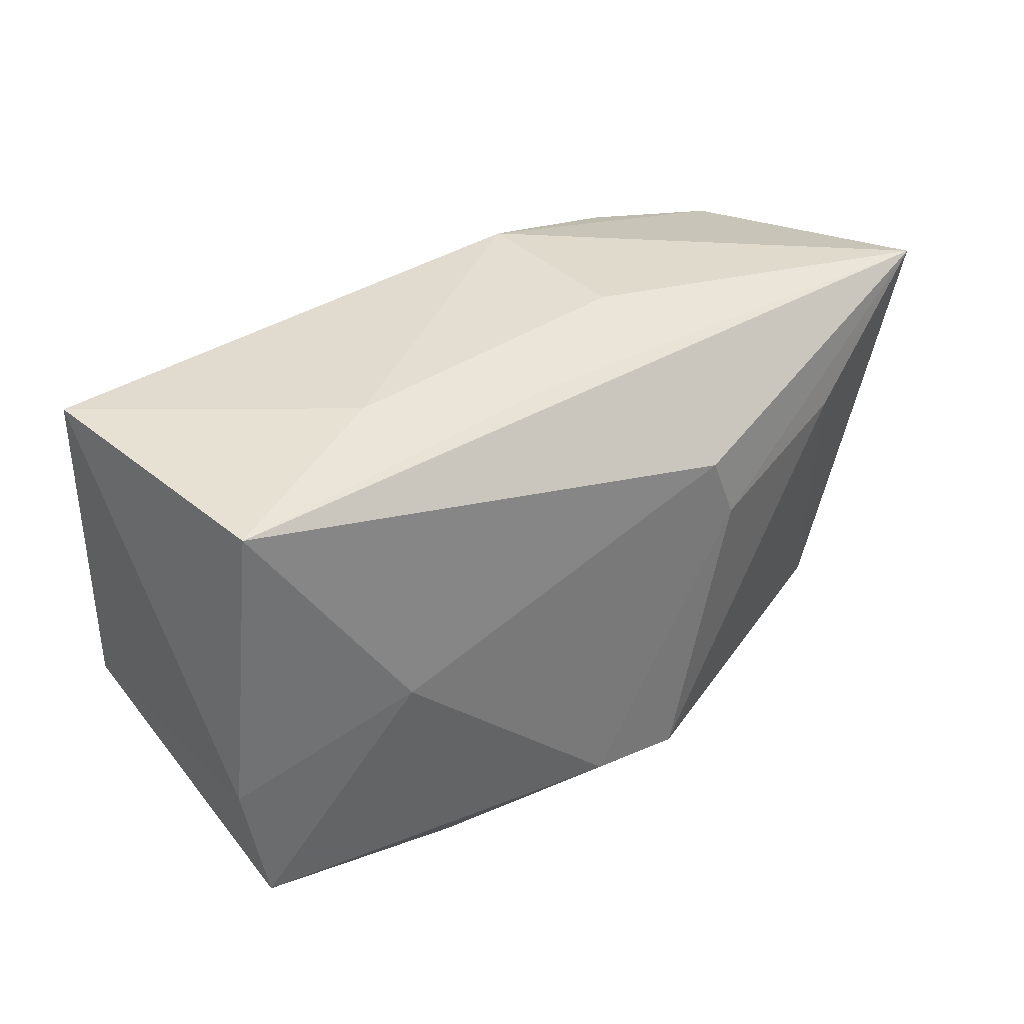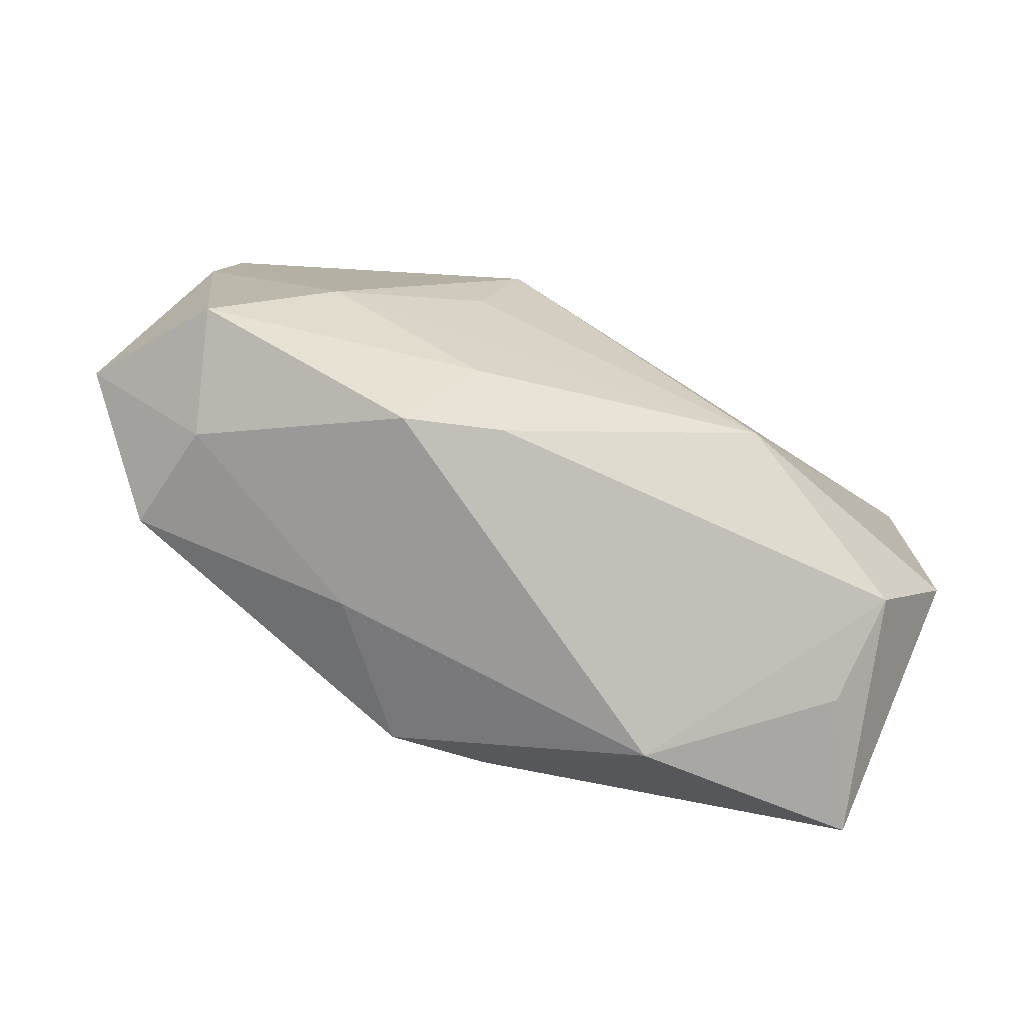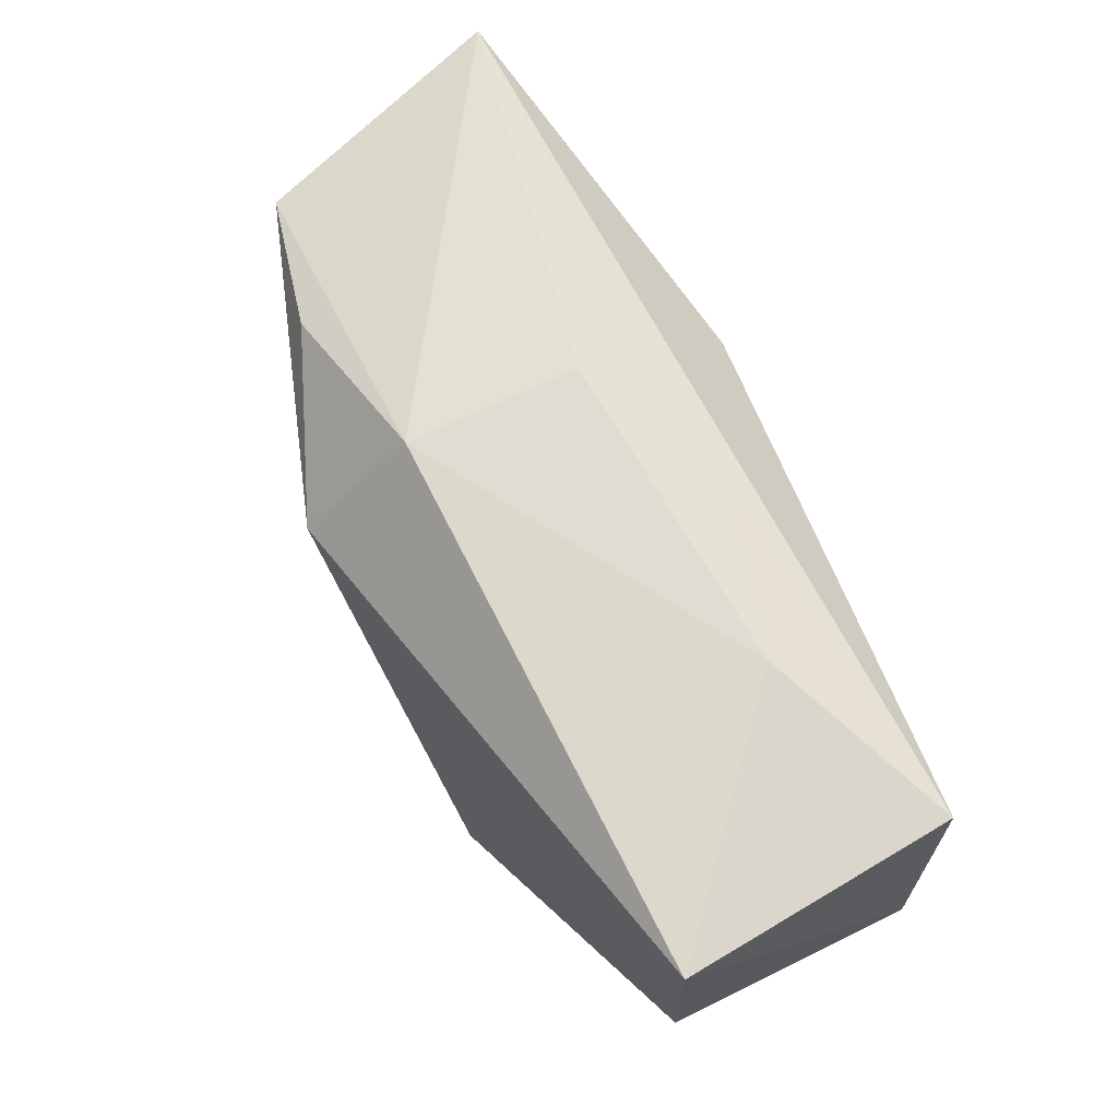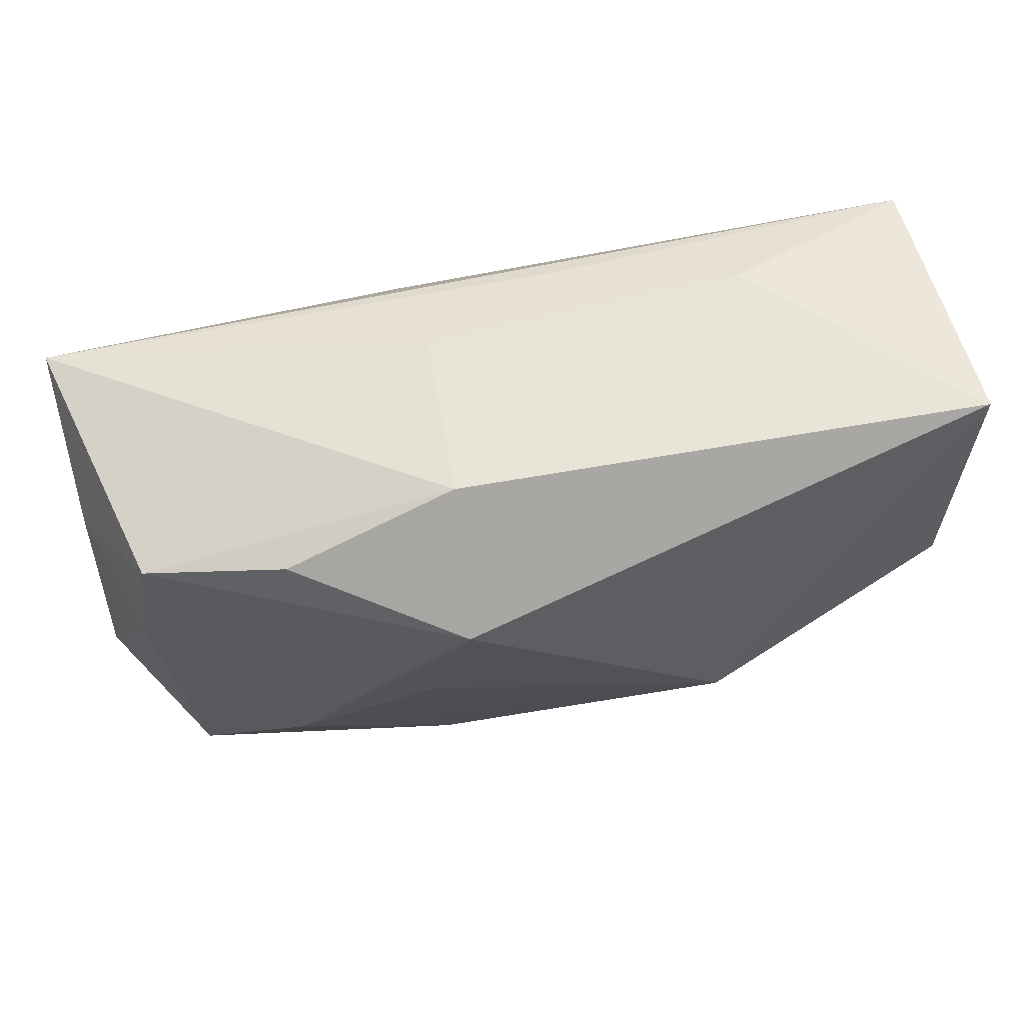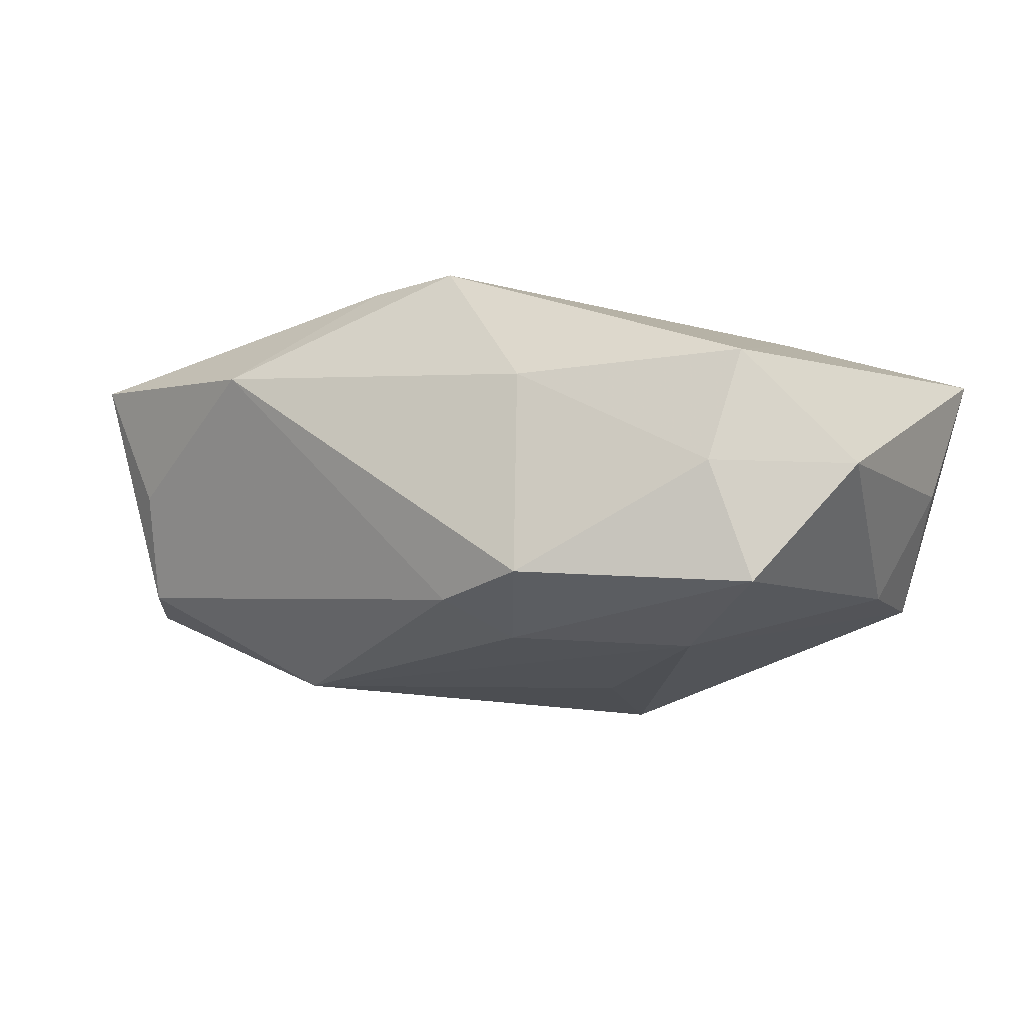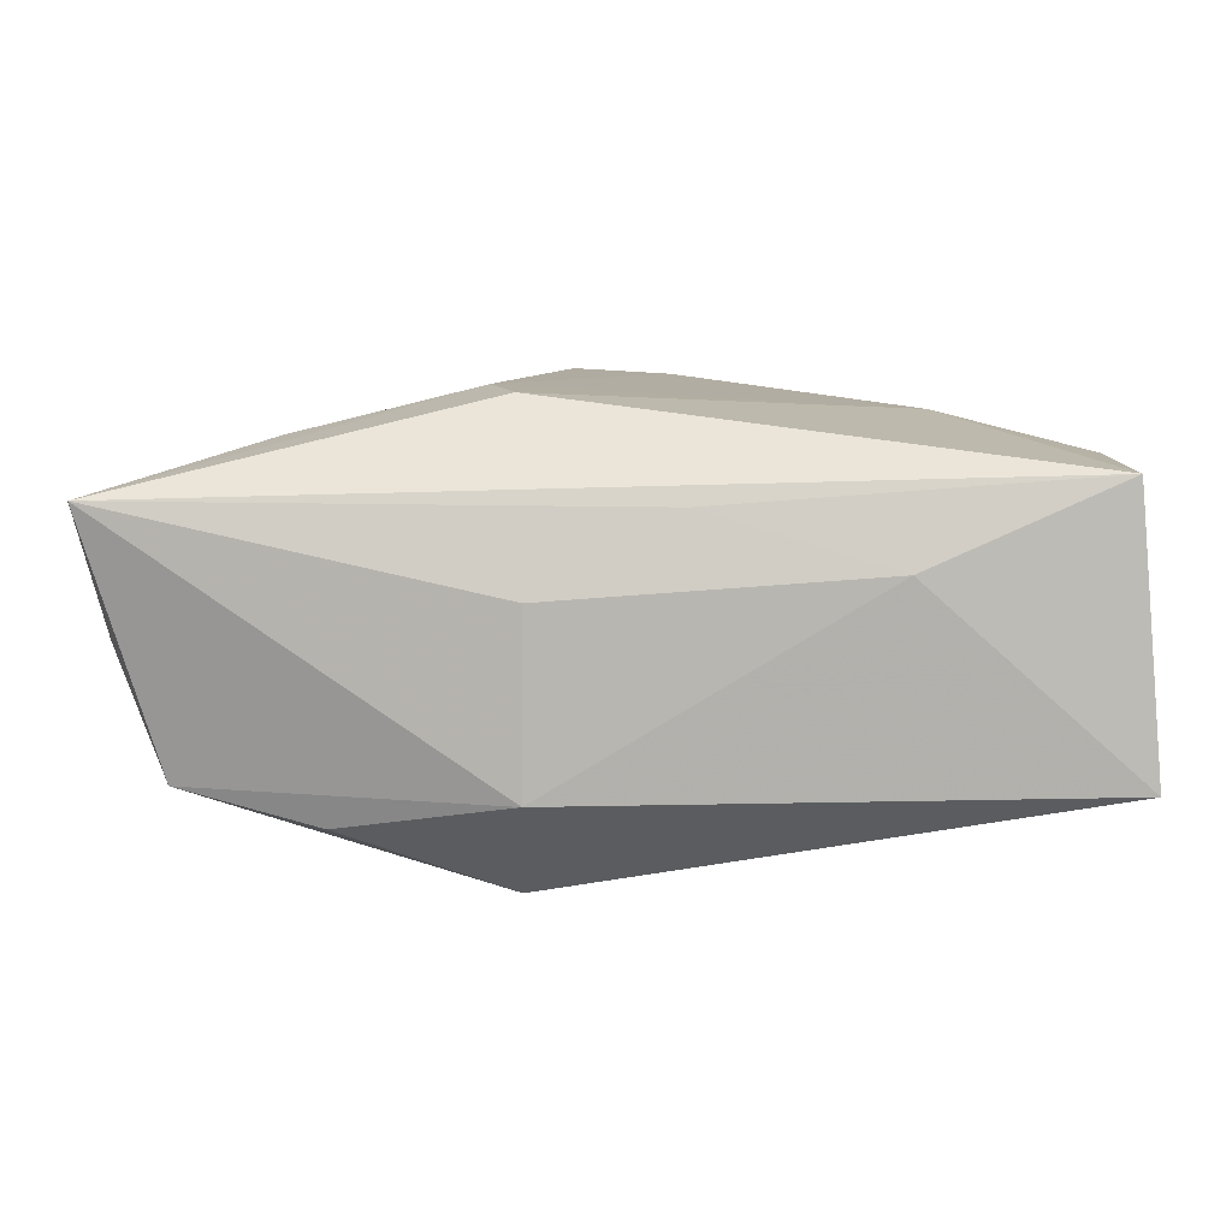
<metadata>
{"format":"obj","ext":"obj","renderer":"f3d","projection":"perspective","resolution":1024,"background":"white","views":[{"elev":34.9,"azim":-39.4,"up":"+Y"},{"elev":-76.3,"azim":158.2,"up":"+Y"},{"elev":71.0,"azim":-116.1,"up":"+Y"},{"elev":60.6,"azim":169.9,"up":"+Y"},{"elev":-9.1,"azim":29.8,"up":"+Z"},{"elev":9.7,"azim":-179.5,"up":"+Z"}]}
</metadata>
<code>
v 0.005394 -0.01979 0.01823
v -0.02017 0.02226 0.006091
v 0.0081 0.02187 0.003938
v -0.01522 -0.02539 0.009669
v 0.03332 -0.0178 0.008323
v 0.03116 -0.0202 -0.001459
v 0.04183 -0.01324 -0.001661
v -0.01561 -0.01071 -0.0182
v -0.03648 -0.01798 0.01199
v 0.0272 0.008331 0.01491
v -0.02361 0.0002947 0.01628
v 0.03688 0.004963 -0.01109
v -0.03071 -0.01845 0.0005478
v 0.04178 0.01823 0.01094
v 0.03412 -0.01819 -0.01176
v -0.03683 0.02039 0.01326
v 0.02318 0.01809 -0.01402
v 0.01051 -0.01721 -0.01524
v -0.03881 -0.005437 -0.009818
v -0.03881 0.02154 -0.01052
v -0.03881 -0.005971 0.01213
v 0.0141 -0.02265 0.007388
v 0.009098 0.01063 0.01839
v -0.004086 0.02021 0.01076
v 0.008642 0.01259 -0.02058
v -0.003157 -0.01877 0.01781
v -0.03191 -0.01514 -0.009046
v 0.04082 0.009706 -0.001171
v 0.03543 0.01606 -0.01117
v 0.01515 -0.02512 -0.01046
v 0.02453 -0.009965 -0.01606
v 0.008212 0.02226 -0.0112
v 0.01136 0.004798 0.0186
v 0.006804 -0.02297 -0.01221
v 0.01178 -0.0002123 -0.01876
f 8 20 25
f 35 8 25
f 20 8 19
f 19 21 20
f 25 20 32
f 32 17 25
f 3 14 32
f 33 1 10
f 10 14 33
f 17 32 29
f 29 32 14
f 25 17 29
f 7 14 5
f 5 10 1
f 14 10 5
f 34 30 4
f 27 19 8
f 8 34 27
f 27 34 4
f 4 1 26
f 26 1 33
f 33 11 26
f 28 14 7
f 28 29 14
f 22 1 4
f 22 5 1
f 4 30 22
f 30 15 6
f 6 22 30
f 5 22 6
f 7 5 6
f 6 15 7
f 25 29 31
f 31 35 25
f 8 35 31
f 20 21 16
f 21 11 16
f 18 15 30
f 30 34 18
f 18 31 15
f 18 34 8
f 8 31 18
f 21 19 9
f 19 27 9
f 4 26 9
f 9 11 21
f 9 26 11
f 12 28 7
f 29 28 12
f 7 15 12
f 12 31 29
f 15 31 12
f 23 11 33
f 23 16 11
f 33 14 23
f 14 16 23
f 20 16 2
f 2 32 20
f 3 32 2
f 13 27 4
f 4 9 13
f 13 9 27
f 24 16 14
f 24 2 16
f 24 14 3
f 3 2 24

</code>
